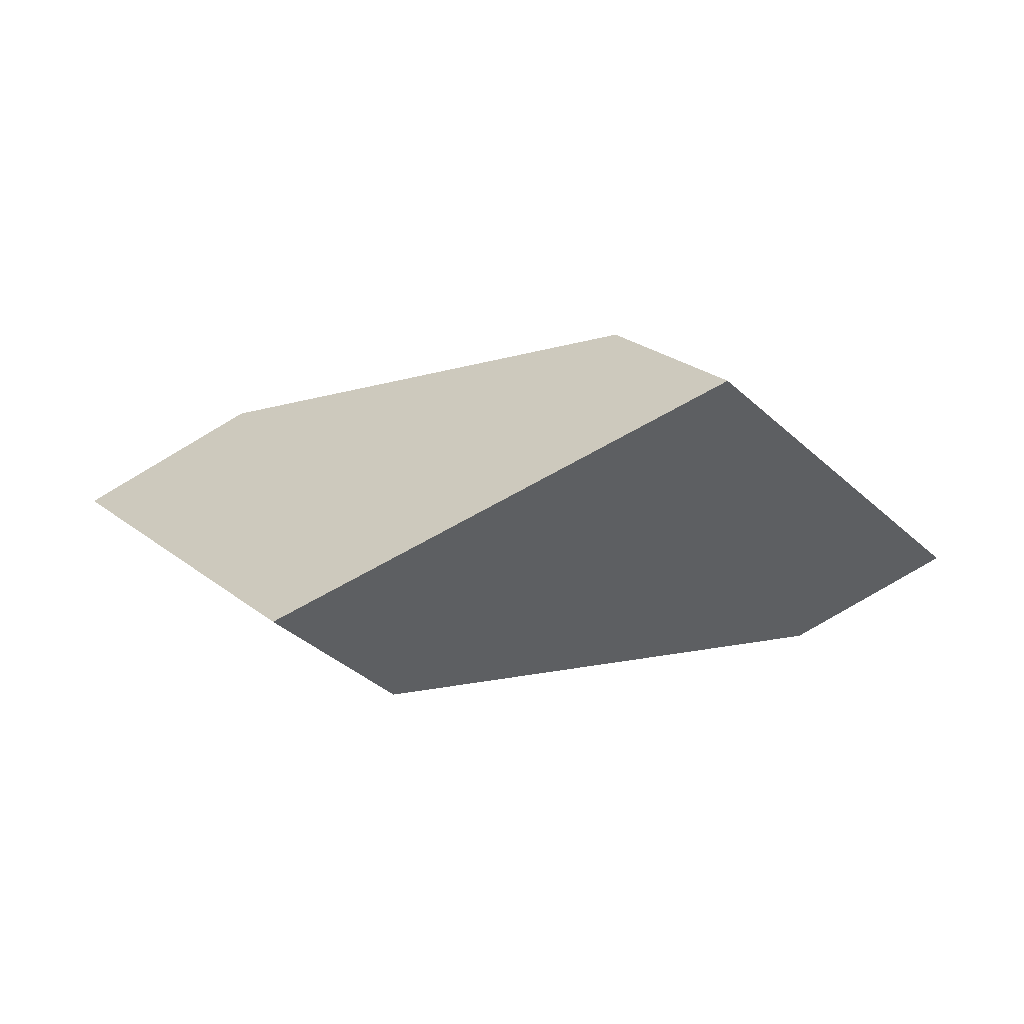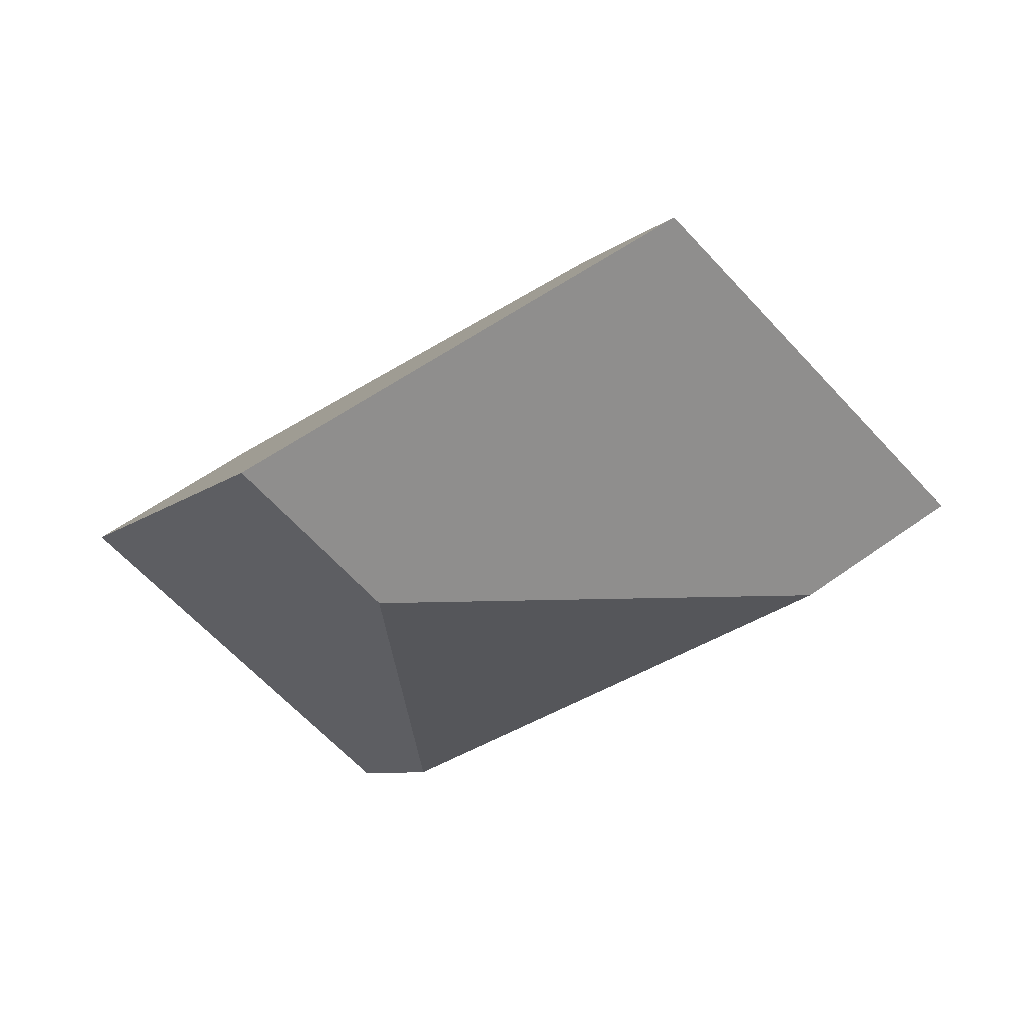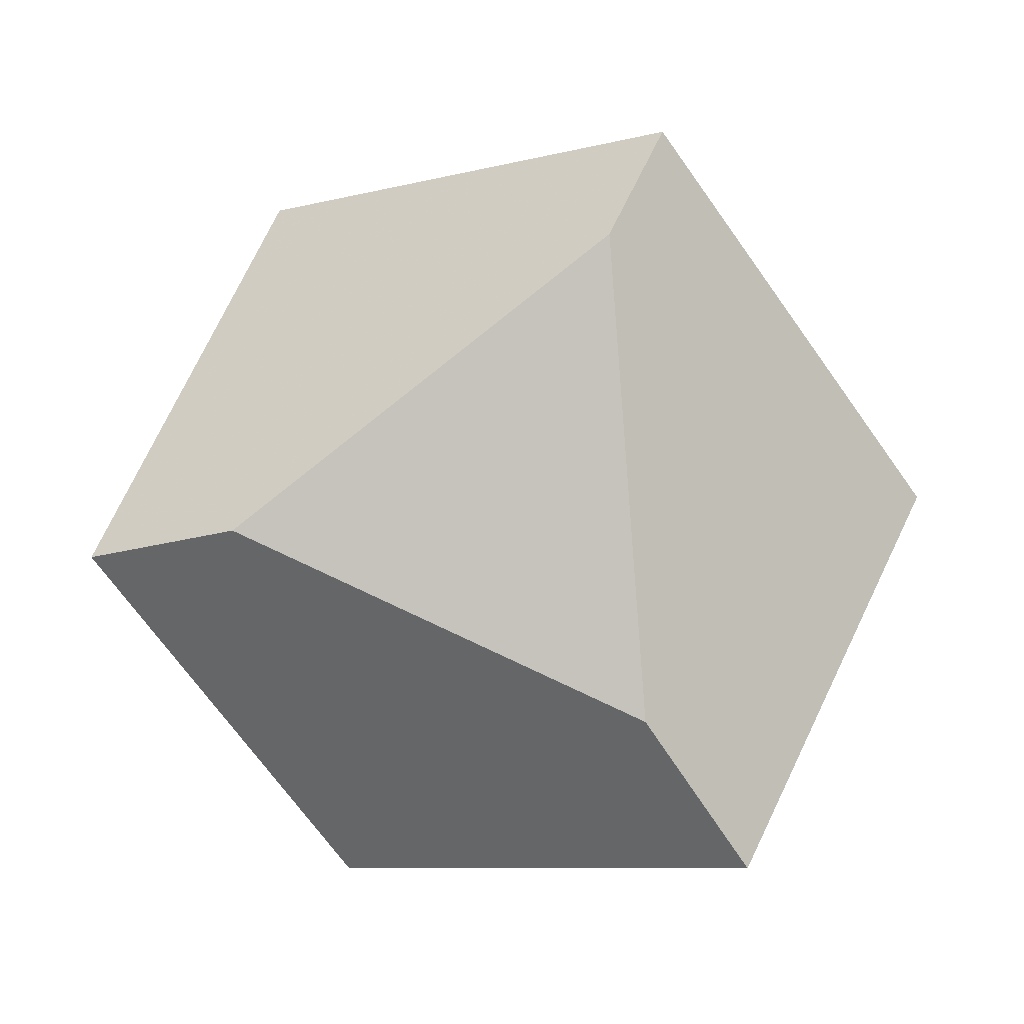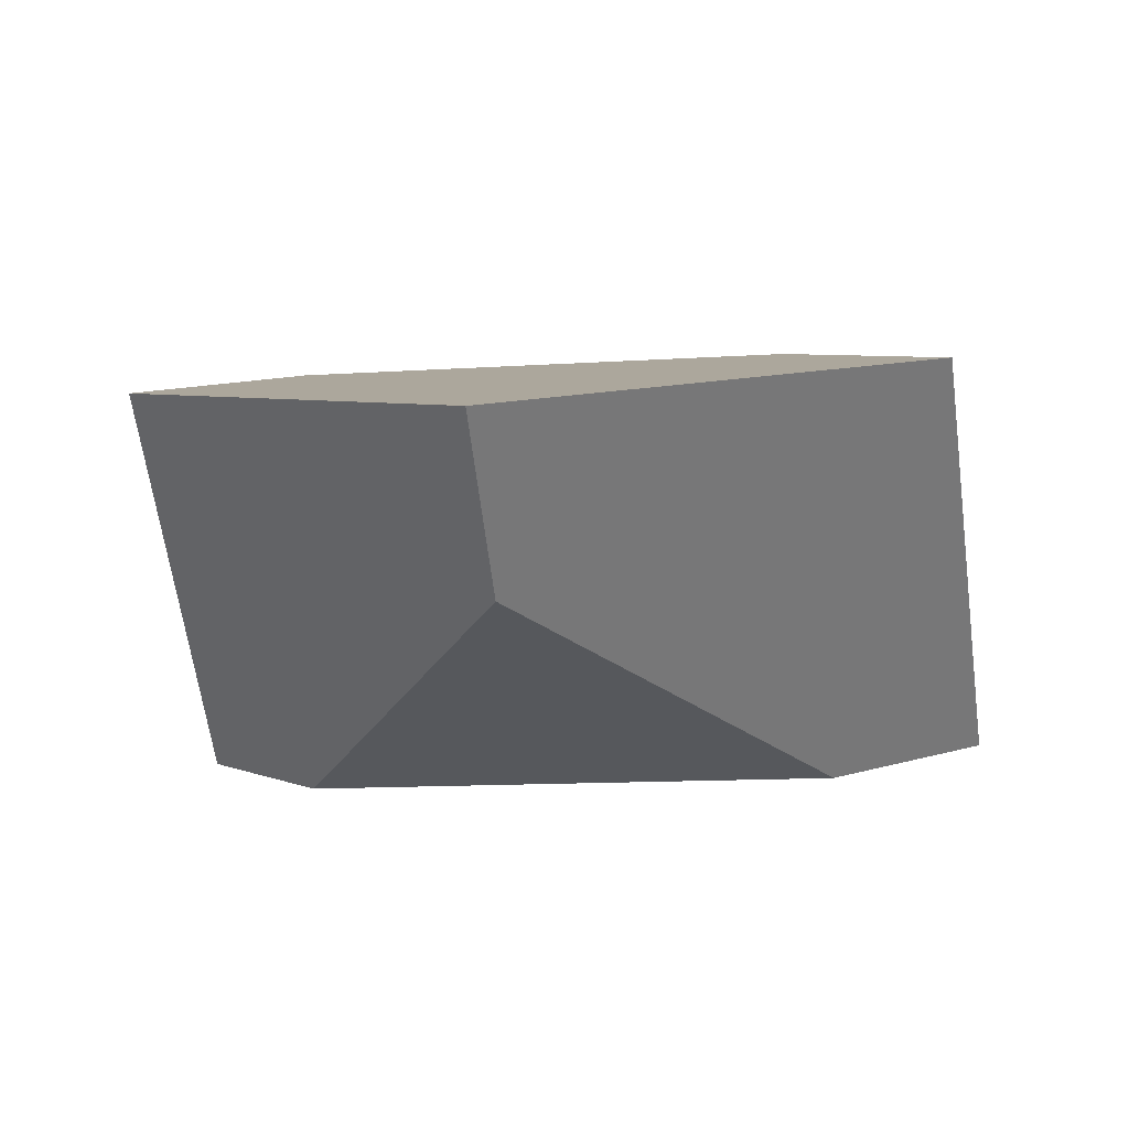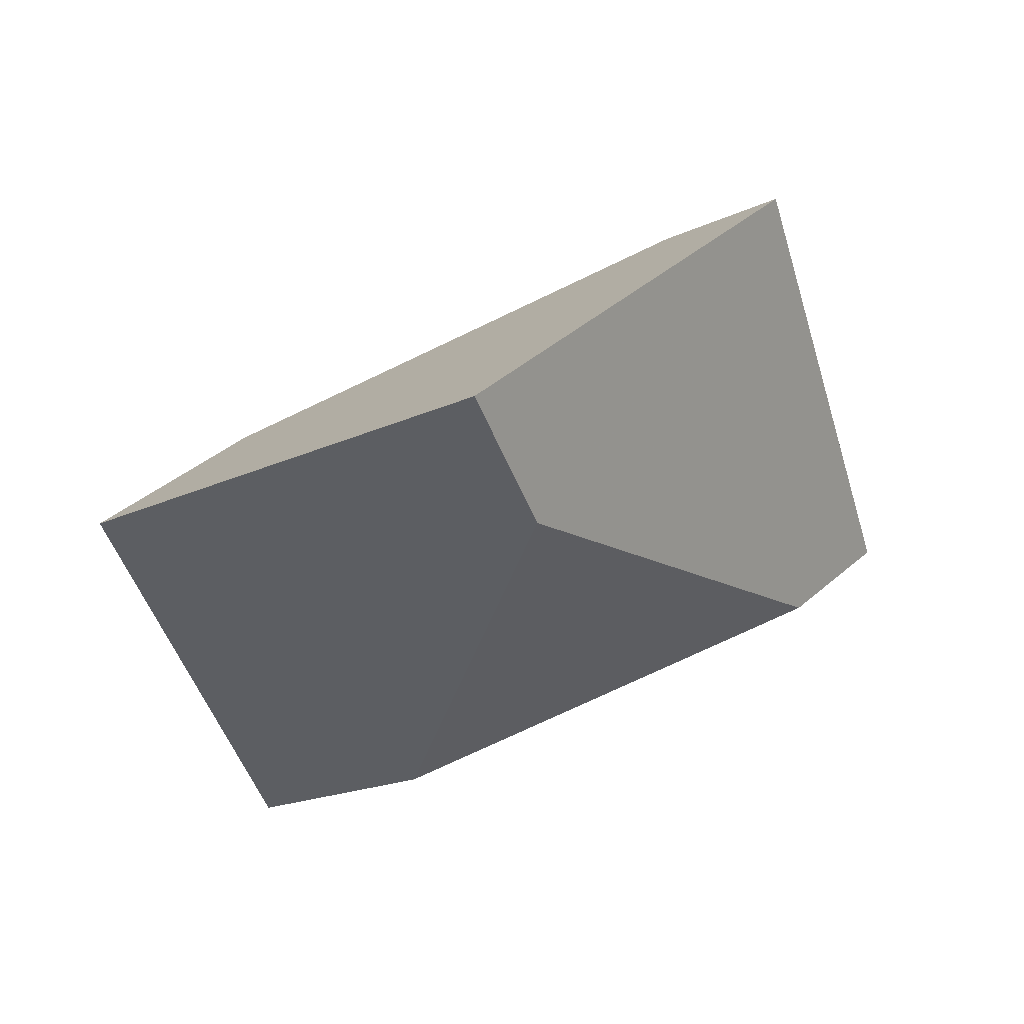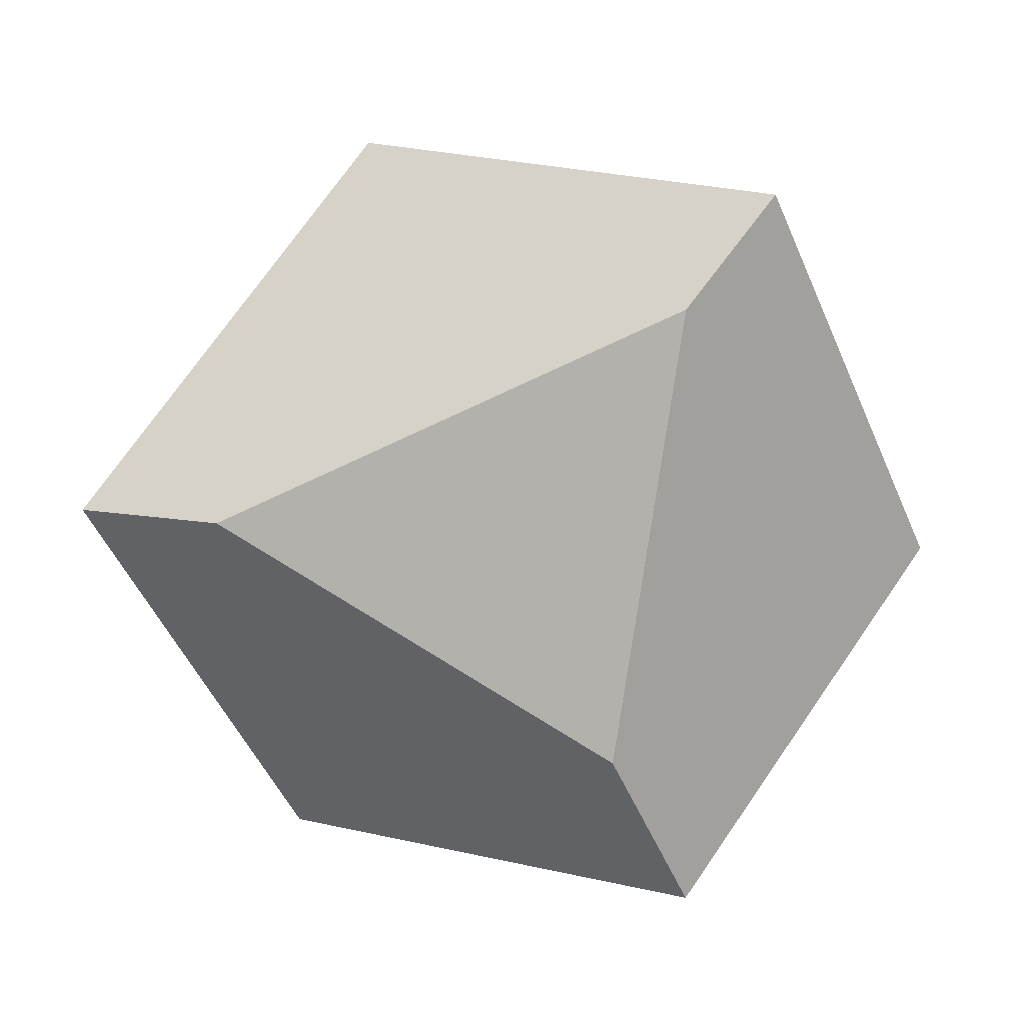
<metadata>
{"format":"obj","ext":"obj","renderer":"f3d","projection":"perspective","resolution":1024,"background":"white","views":[{"elev":-28.1,"azim":-94.0,"up":"+Y"},{"elev":-51.1,"azim":-87.8,"up":"+Y"},{"elev":63.9,"azim":-101.0,"up":"+Y"},{"elev":-54.2,"azim":-118.4,"up":"+Y"},{"elev":-20.7,"azim":-0.7,"up":"+Y"},{"elev":-54.5,"azim":79.3,"up":"+Y"}]}
</metadata>
<code>
v -0.6264 0.1385 0.4391
v -0.5701 0.1493 0.3601
v -0.5528 0.1667 0.346
v -0.5795 0.2125 0.4208
v -0.6374 0.1512 0.4655
v -0.625 0.1644 0.2972
v -0.6329 0.1814 0.3261
v -0.5995 0.2113 0.4061
v -0.6497 0.1129 0.3581
v -0.681 0.1122 0.3366
v -0.6829 0.1719 0.3968
v -0.7074 0.1477 0.4129
f 1 2 3
f 1 3 4
f 1 4 5
f 3 6 7
f 3 7 8
f 3 8 4
f 2 9 10
f 2 10 6
f 2 6 3
f 11 7 6
f 11 6 10
f 11 10 12
f 9 1 5
f 9 5 12
f 9 12 10
f 8 11 12
f 8 12 5
f 8 5 4
f 8 7 11
f 2 1 9

</code>
